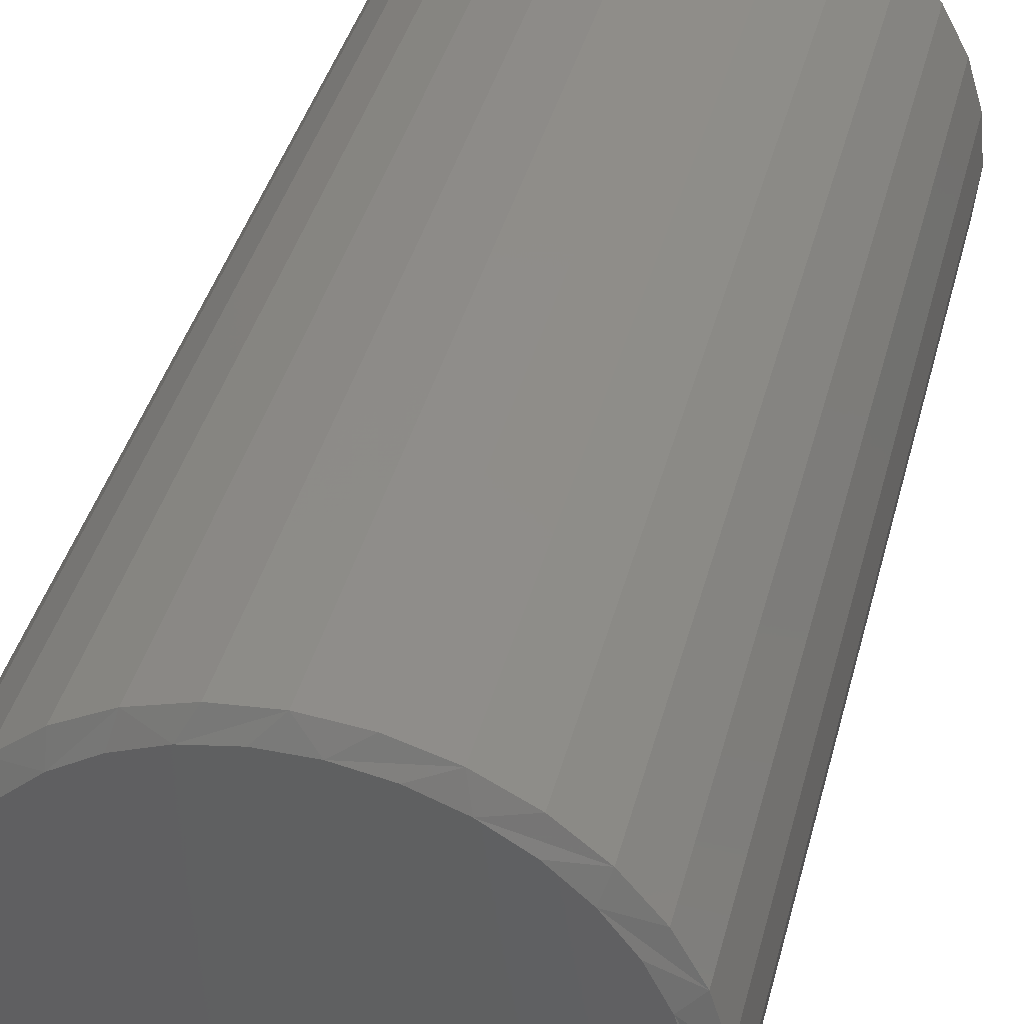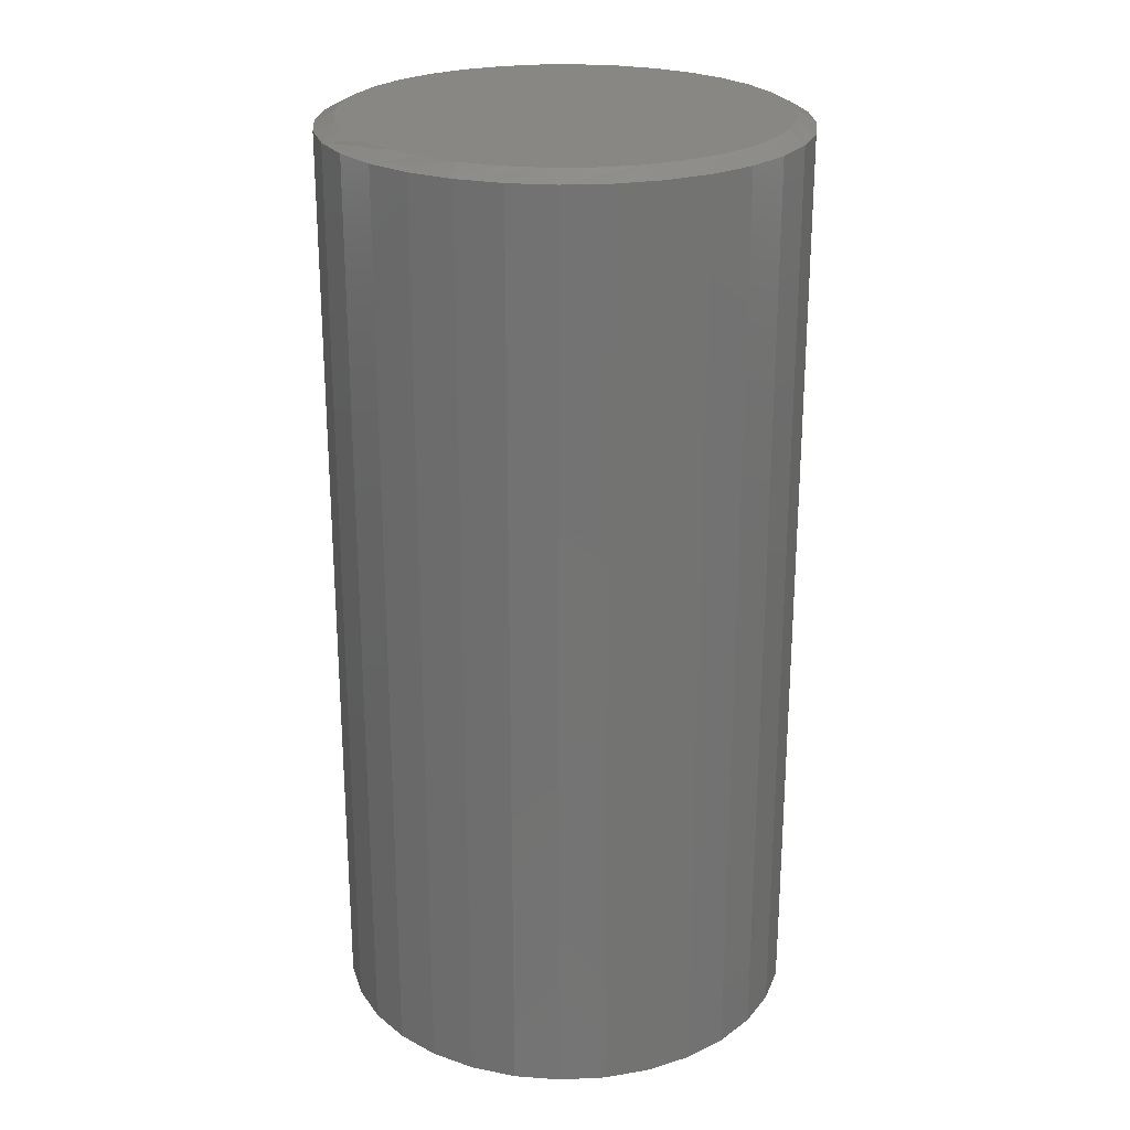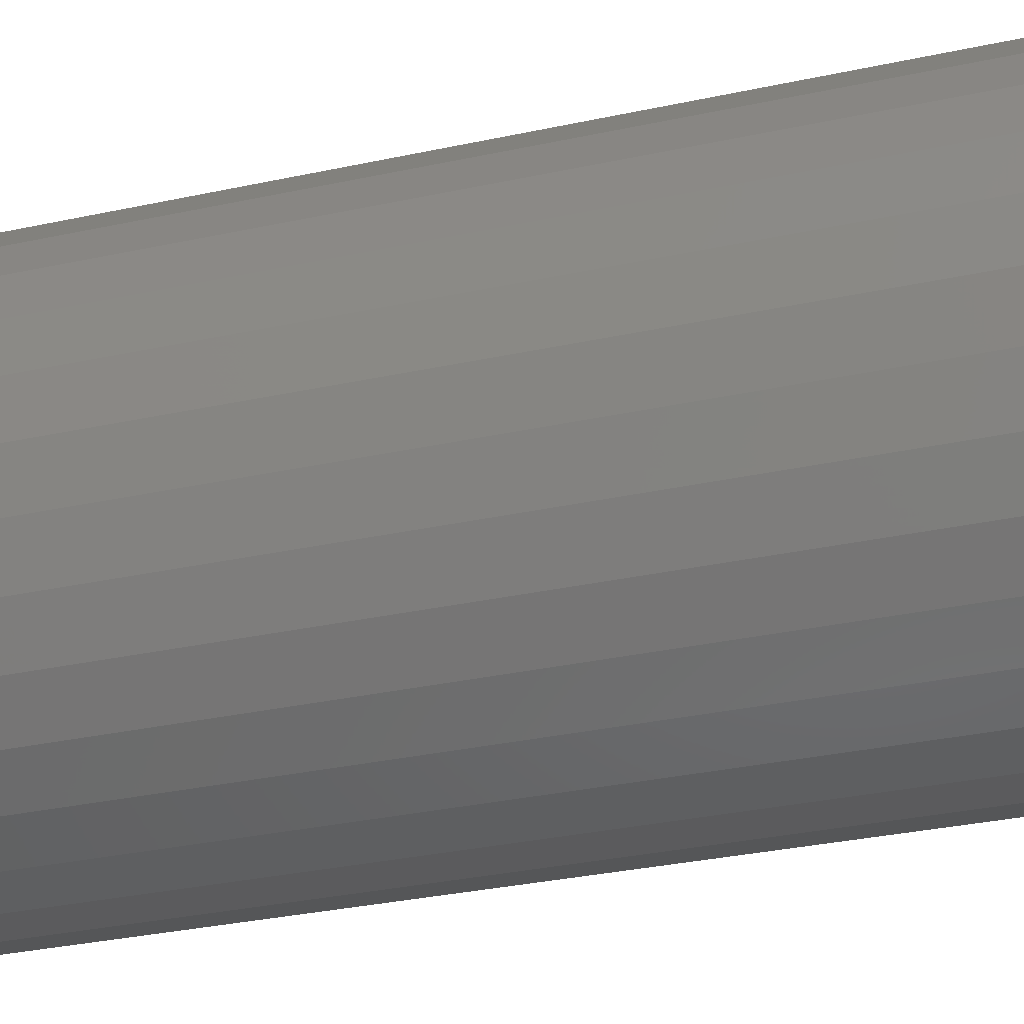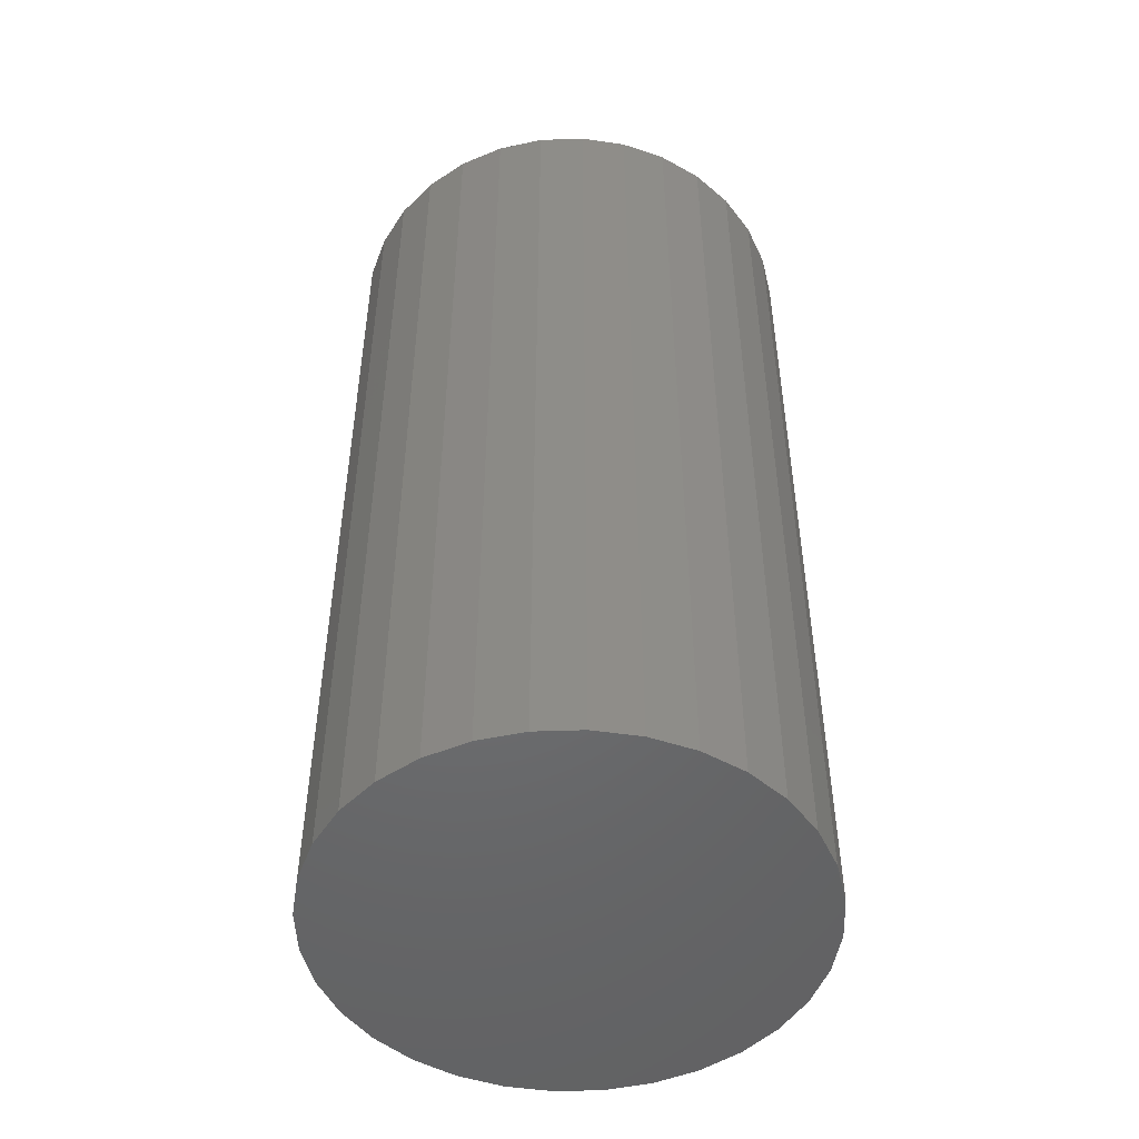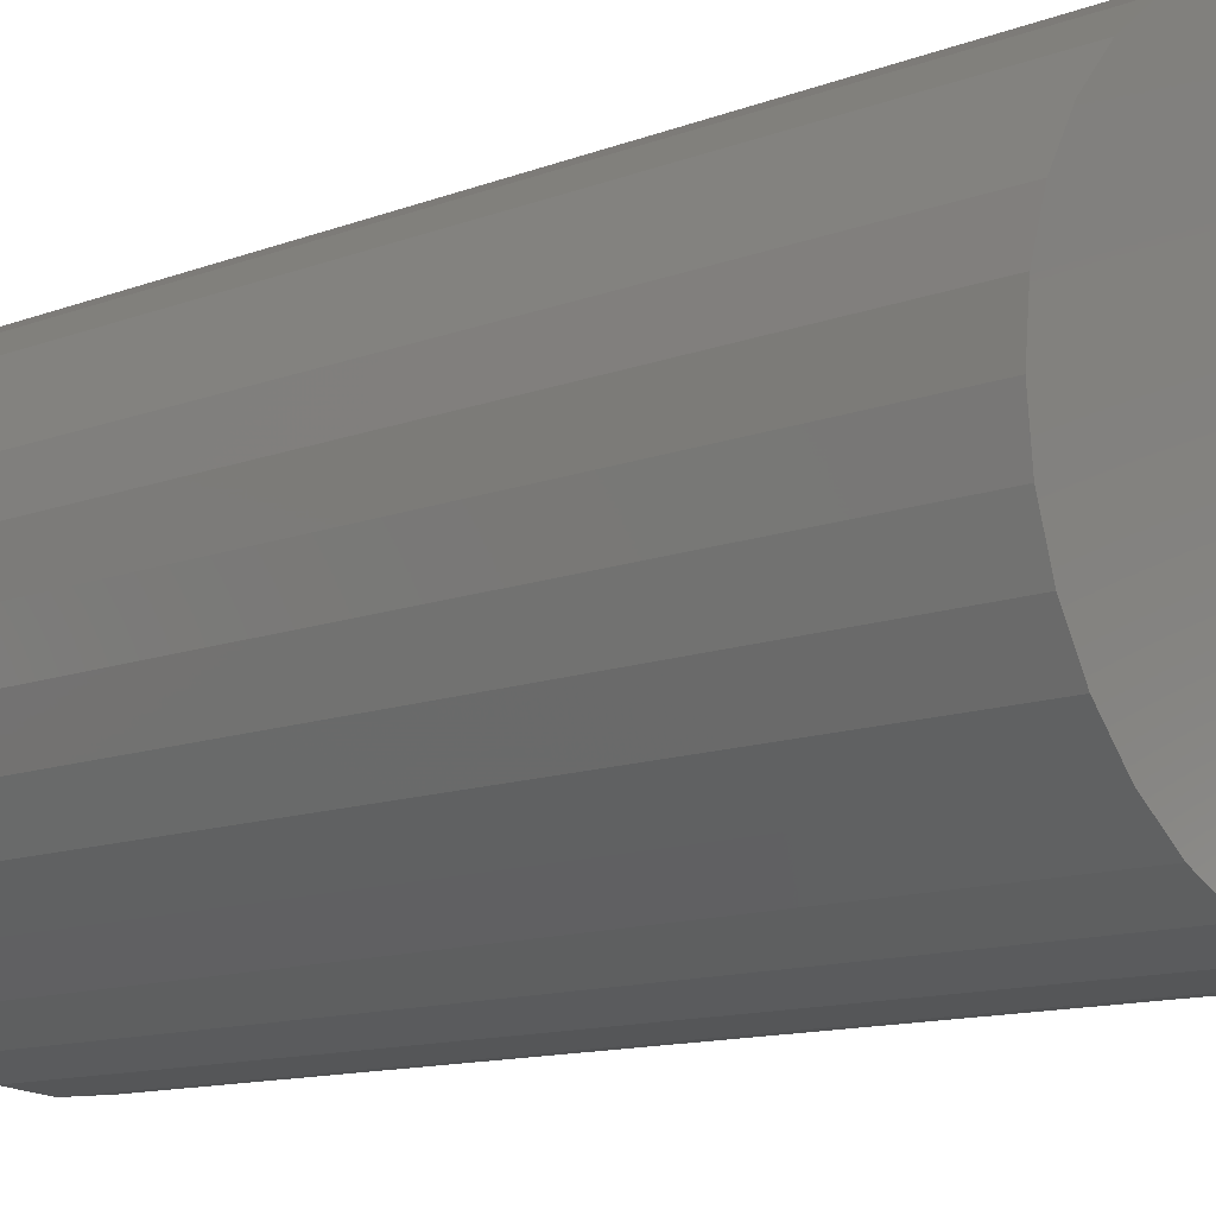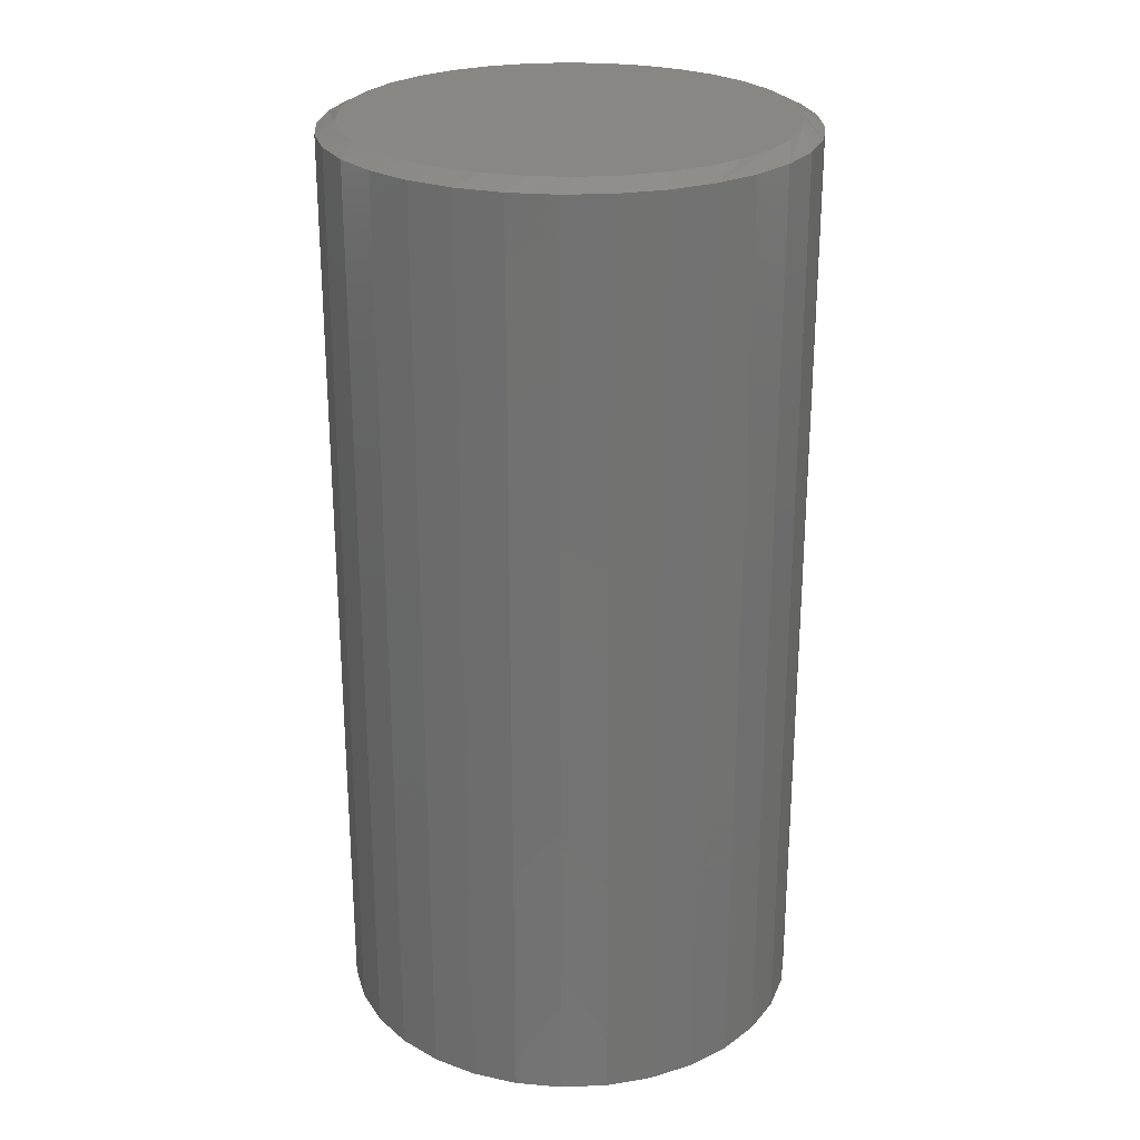
<metadata>
{"format":"stl","ext":"stl","renderer":"f3d","projection":"perspective","resolution":1024,"background":"white","views":[{"elev":39.3,"azim":-166.0,"up":"+Z"},{"elev":24.4,"azim":136.3,"up":"+Y"},{"elev":-32.3,"azim":-73.1,"up":"+Z"},{"elev":-49.3,"azim":64.0,"up":"+Y"},{"elev":-11.5,"azim":-46.4,"up":"+Z"},{"elev":25.5,"azim":35.9,"up":"+Y"}]}
</metadata>
<code>
# stl→obj: 98 verts, 192 faces
v -0.0456 7.877e-18 0.1672
v -0.01407 9.627e-18 0.1731
v 0.01801 1.141e-17 0.1731
v 0.04955 1.316e-17 0.1672
v -0.07552 6.216e-18 0.1556
v 0.07946 1.482e-17 0.1556
v 0.04955 1.316e-17 -0.1672
v -0.0456 7.877e-18 -0.1672
v 0.07946 1.482e-17 -0.1556
v -0.01407 9.627e-18 -0.1731
v 0.01801 1.141e-17 -0.1731
v -0.07552 6.216e-18 -0.1556
v -0.1028 4.702e-18 -0.1387
v 0.1067 1.633e-17 -0.1387
v -0.1265 3.386e-18 -0.1171
v 0.1304 1.765e-17 -0.1171
v -0.1458 2.313e-18 -0.09152
v 0.1498 1.872e-17 -0.09152
v -0.1601 1.519e-18 -0.0628
v 0.1641 1.952e-17 -0.0628
v -0.1689 1.032e-18 -0.03194
v 0.1729 2e-17 -0.03194
v -0.1719 8.674e-19 -1.247e-06
v 0.1758 2.017e-17 -1.334e-16
v -0.1689 1.032e-18 0.03194
v 0.1729 2e-17 0.03194
v -0.1601 1.519e-18 0.0628
v 0.1641 1.952e-17 0.0628
v -0.1458 2.313e-18 0.09152
v 0.1498 1.872e-17 0.09152
v -0.1265 3.386e-18 0.1171
v 0.1304 1.765e-17 0.1171
v -0.1028 4.702e-18 0.1387
v 0.1067 1.633e-17 0.1387
v 0.1914 -0.007812 -6.961e-17
v 0.1914 -0.75 -2.32e-17
v 0.1878 -0.007812 -0.03696
v 0.1878 -0.75 -0.03696
v 0.177 -0.007812 -0.07251
v 0.177 -0.75 -0.07251
v 0.1595 -0.007812 -0.1053
v 0.1595 -0.75 -0.1053
v 0.136 -0.007812 -0.134
v 0.136 -0.75 -0.134
v 0.1072 -0.007812 -0.1575
v 0.1072 -0.75 -0.1575
v 0.07448 -0.007812 -0.1751
v 0.07448 -0.75 -0.1751
v 0.03894 -0.007812 -0.1858
v 0.03894 -0.75 -0.1858
v 0.001974 -0.007812 -0.1895
v 0.001974 -0.75 -0.1895
v -0.03499 -0.007812 -0.1858
v -0.03499 -0.75 -0.1858
v -0.07053 -0.007812 -0.1751
v -0.07053 -0.75 -0.1751
v -0.1033 -0.007812 -0.1575
v -0.1033 -0.75 -0.1575
v -0.132 -0.007812 -0.134
v -0.132 -0.75 -0.134
v -0.1556 -0.007812 -0.1053
v -0.1556 -0.75 -0.1053
v -0.1731 -0.007812 -0.07251
v -0.1731 -0.75 -0.07251
v -0.1839 -0.007812 -0.03696
v -0.1839 -0.75 -0.03696
v -0.1875 -0.007812 2.32e-17
v -0.1875 -0.75 2.32e-17
v -0.1839 -0.007812 0.03696
v -0.1839 -0.75 0.03696
v -0.1731 -0.007812 0.07251
v -0.1731 -0.75 0.07251
v -0.1556 -0.007812 0.1053
v -0.1556 -0.75 0.1053
v -0.132 -0.007812 0.134
v -0.132 -0.75 0.134
v -0.1033 -0.007812 0.1575
v -0.1033 -0.75 0.1575
v -0.07053 -0.007812 0.1751
v -0.07053 -0.75 0.1751
v -0.03499 -0.007812 0.1858
v -0.03499 -0.75 0.1858
v 0.001974 -0.007812 0.1895
v 0.001974 -0.75 0.1895
v 0.03894 -0.007812 0.1858
v 0.03894 -0.75 0.1858
v 0.07448 -0.007812 0.1751
v 0.07448 -0.75 0.1751
v 0.1072 -0.007812 0.1575
v 0.1072 -0.75 0.1575
v 0.136 -0.007812 0.134
v 0.136 -0.75 0.134
v 0.1595 -0.007812 0.1053
v 0.1595 -0.75 0.1053
v 0.177 -0.007812 0.07251
v 0.177 -0.75 0.07251
v 0.1878 -0.007812 0.03696
v 0.1878 -0.75 0.03696
f 1 2 3
f 4 1 3
f 5 1 4
f 6 5 4
f 7 8 9
f 10 8 7
f 11 10 7
f 8 12 9
f 9 12 13
f 9 13 14
f 14 13 15
f 14 15 16
f 16 15 17
f 16 17 18
f 18 17 19
f 18 19 20
f 20 19 21
f 20 21 22
f 22 21 23
f 22 23 24
f 24 23 25
f 24 25 26
f 26 25 27
f 26 27 28
f 28 27 29
f 28 29 30
f 30 29 31
f 30 31 32
f 32 31 33
f 32 33 34
f 34 33 5
f 34 5 6
f 35 36 37
f 37 36 38
f 37 38 39
f 39 38 40
f 39 40 41
f 41 40 42
f 41 42 43
f 43 42 44
f 43 44 45
f 45 44 46
f 45 46 47
f 47 46 48
f 47 48 49
f 49 48 50
f 49 50 51
f 51 50 52
f 51 52 53
f 53 52 54
f 53 54 55
f 55 54 56
f 55 56 57
f 57 56 58
f 57 58 59
f 59 58 60
f 59 60 61
f 61 60 62
f 61 62 63
f 63 62 64
f 63 64 65
f 65 64 66
f 65 66 67
f 67 66 68
f 67 68 69
f 69 68 70
f 69 70 71
f 71 70 72
f 71 72 73
f 73 72 74
f 73 74 75
f 75 74 76
f 75 76 77
f 77 76 78
f 77 78 79
f 79 78 80
f 79 80 81
f 81 80 82
f 81 82 83
f 83 82 84
f 83 84 85
f 85 84 86
f 85 86 87
f 87 86 88
f 87 88 89
f 89 88 90
f 89 90 91
f 91 90 92
f 91 92 93
f 93 92 94
f 93 94 95
f 95 94 96
f 95 96 97
f 97 96 98
f 97 98 35
f 35 98 36
f 30 91 93
f 93 95 30
f 30 95 28
f 34 87 89
f 89 91 34
f 34 91 32
f 4 83 85
f 85 87 4
f 4 87 6
f 2 79 81
f 81 83 2
f 2 83 3
f 5 75 77
f 77 79 5
f 5 79 1
f 31 71 73
f 73 75 31
f 31 75 33
f 69 71 27
f 27 71 29
f 95 26 28
f 91 30 32
f 87 34 6
f 83 4 3
f 79 2 1
f 75 5 33
f 71 31 29
f 67 69 27
f 67 27 25
f 67 25 23
f 24 26 95
f 24 95 97
f 24 97 35
f 17 59 61
f 61 63 17
f 17 63 19
f 13 55 57
f 57 59 13
f 13 59 15
f 8 51 53
f 53 55 8
f 8 55 12
f 11 47 49
f 49 51 11
f 11 51 10
f 9 43 45
f 45 47 9
f 9 47 7
f 16 39 41
f 41 43 16
f 16 43 14
f 37 39 20
f 20 39 18
f 63 21 19
f 59 17 15
f 55 13 12
f 51 8 10
f 47 11 7
f 43 9 14
f 39 16 18
f 35 37 20
f 35 20 22
f 35 22 24
f 23 21 63
f 23 63 65
f 23 65 67
f 82 86 84
f 86 82 80
f 86 80 88
f 48 54 50
f 50 54 52
f 88 80 90
f 90 80 78
f 90 78 92
f 92 78 76
f 92 76 94
f 94 76 74
f 94 74 96
f 96 74 72
f 96 72 98
f 98 72 70
f 98 70 36
f 36 70 68
f 36 68 38
f 38 68 66
f 38 66 40
f 40 66 64
f 40 64 42
f 42 64 62
f 42 62 44
f 44 62 60
f 44 60 46
f 46 60 58
f 46 58 48
f 48 58 56
f 48 56 54

</code>
